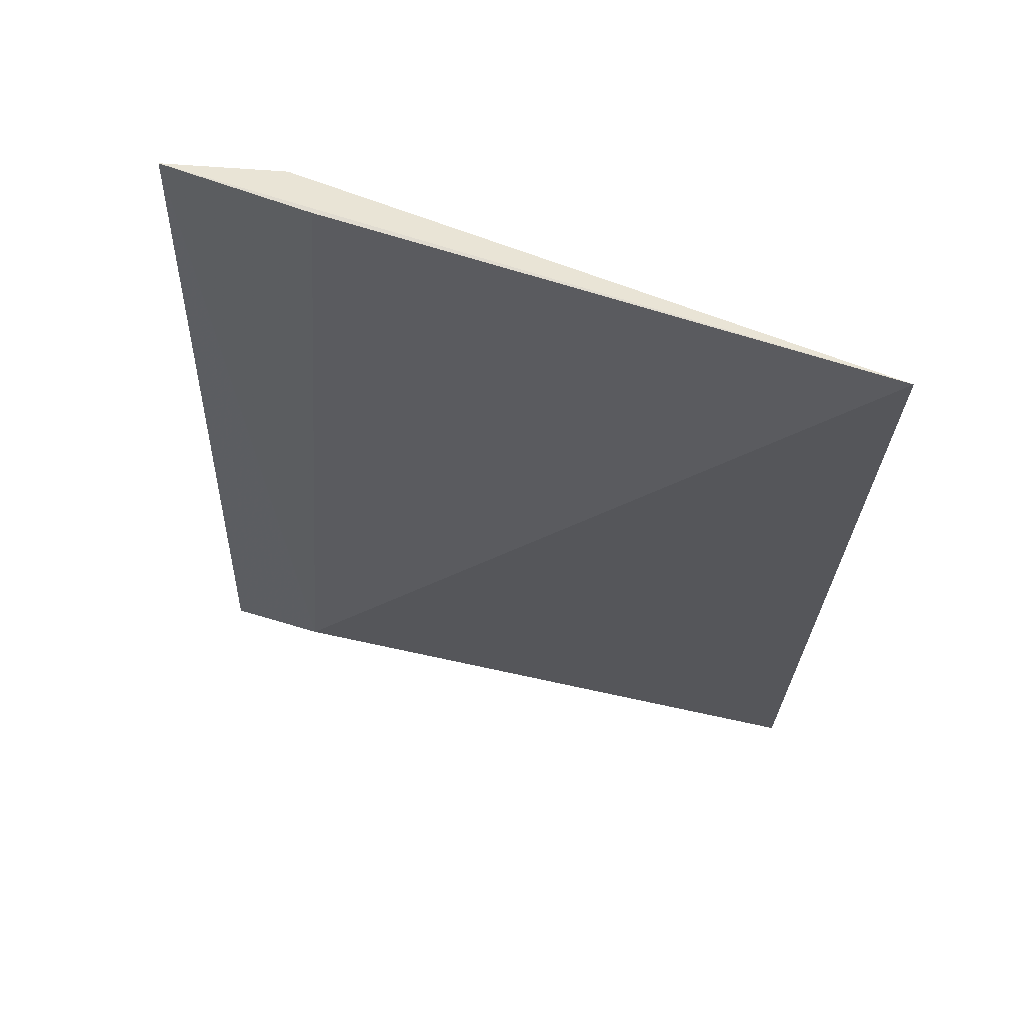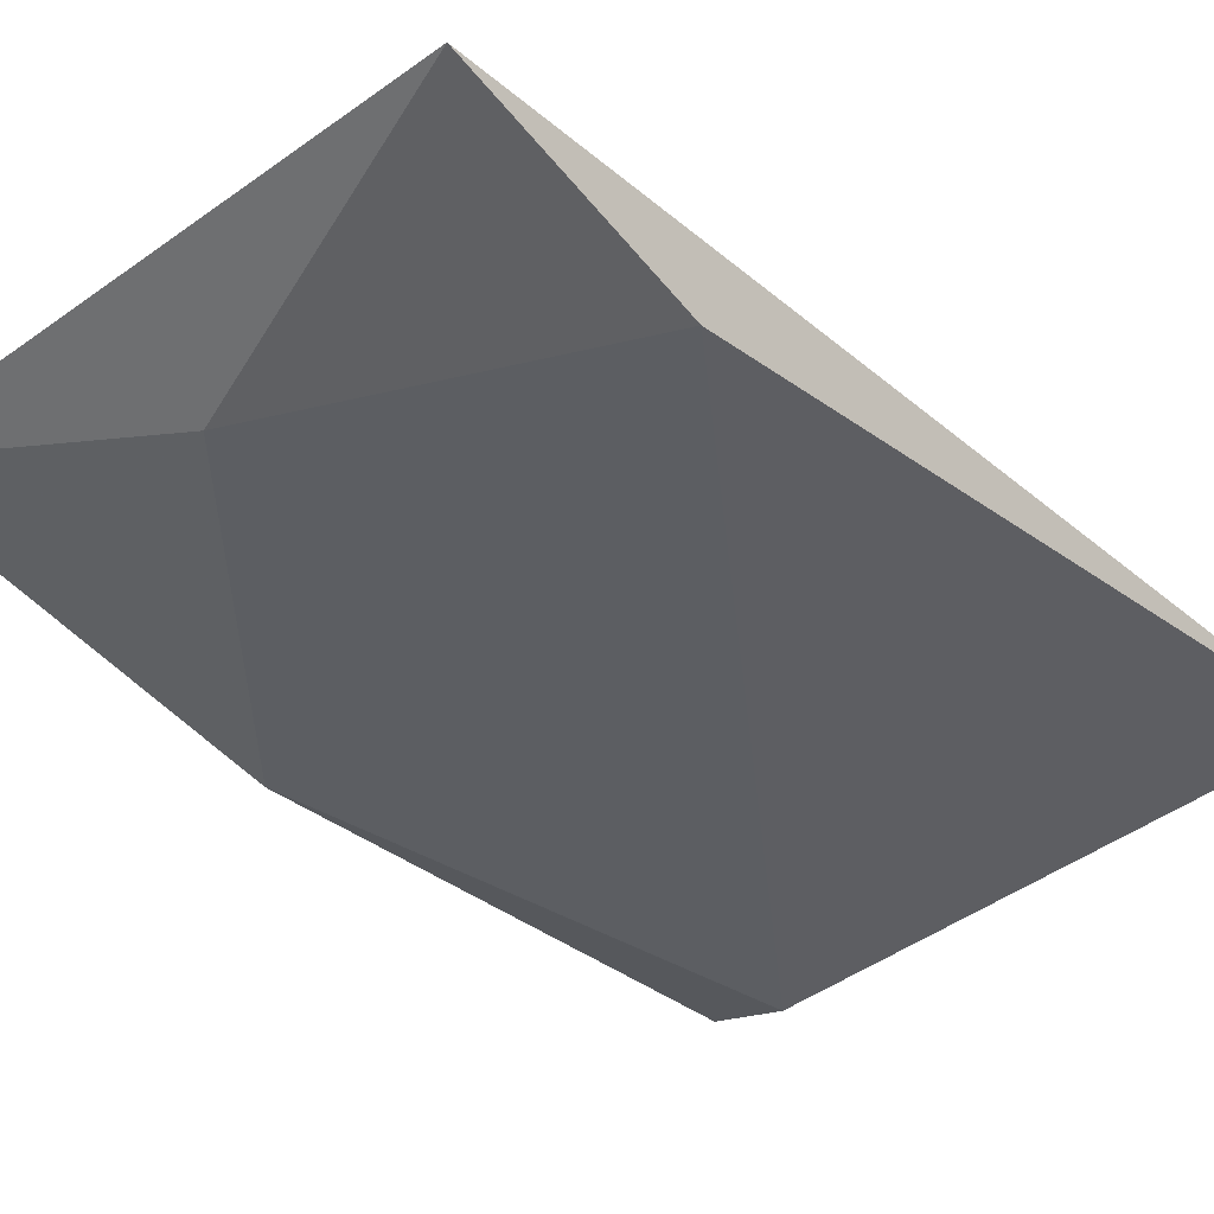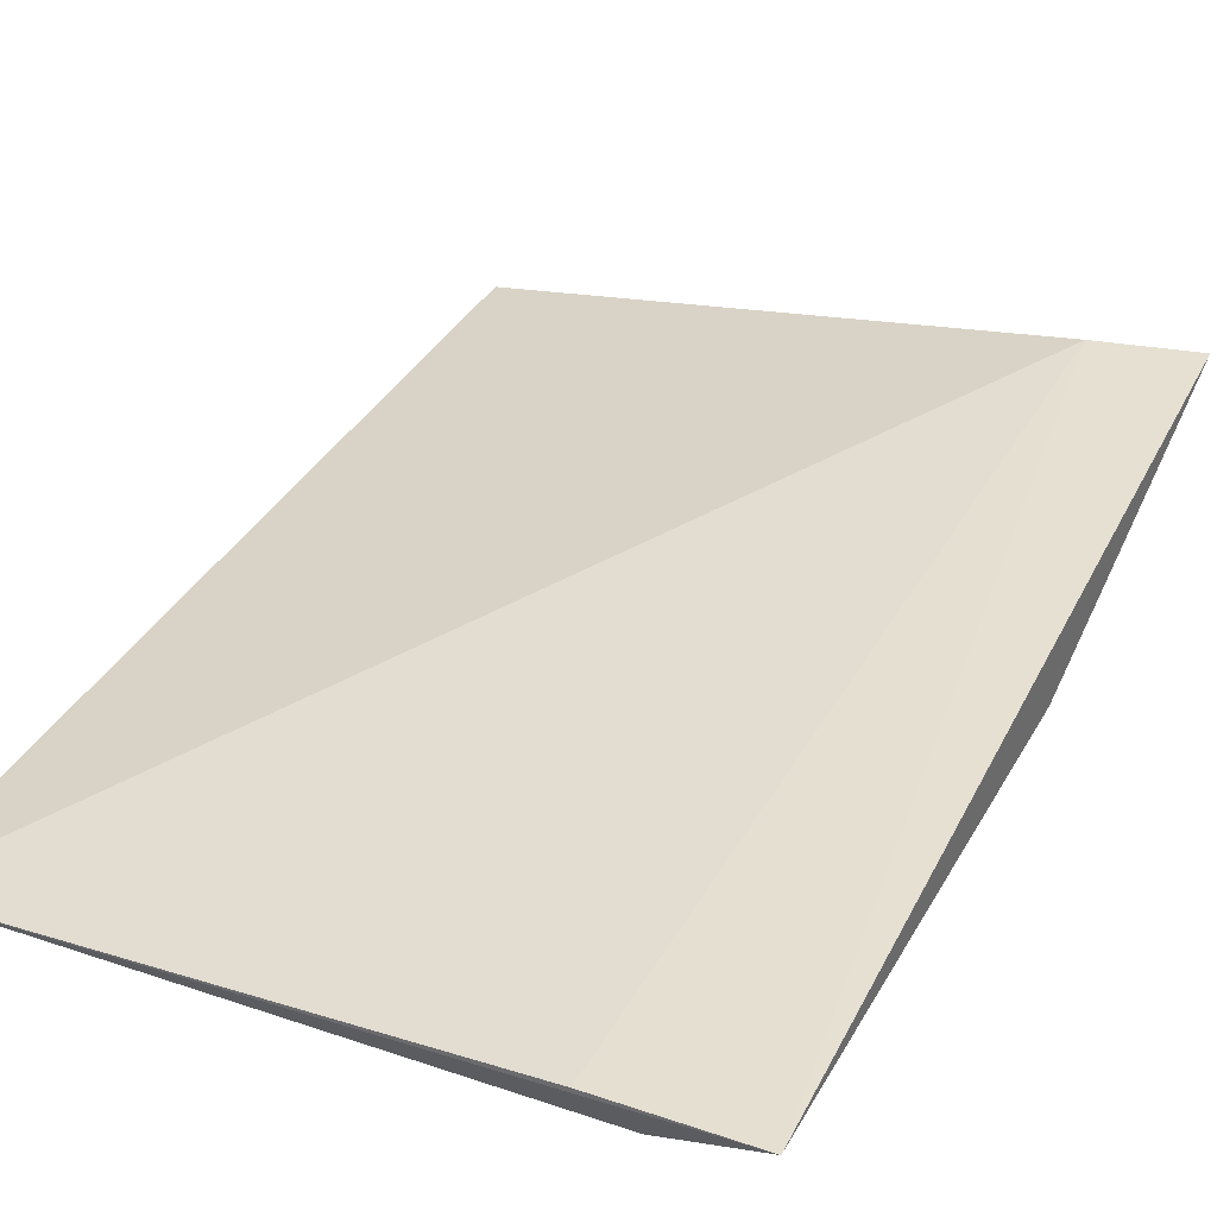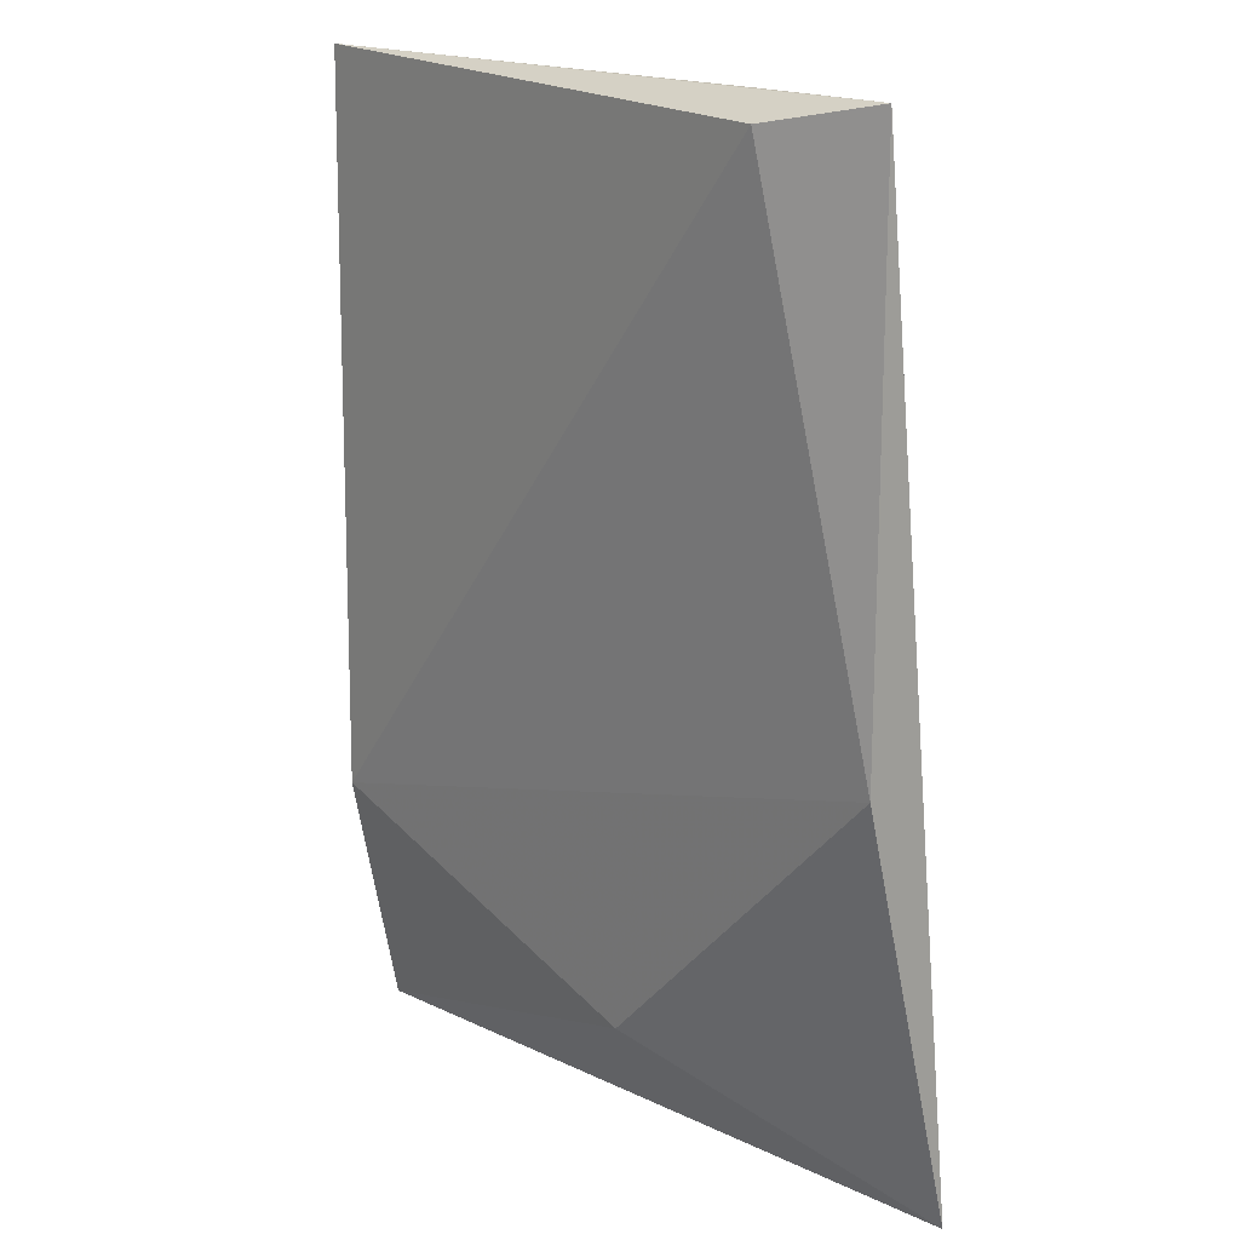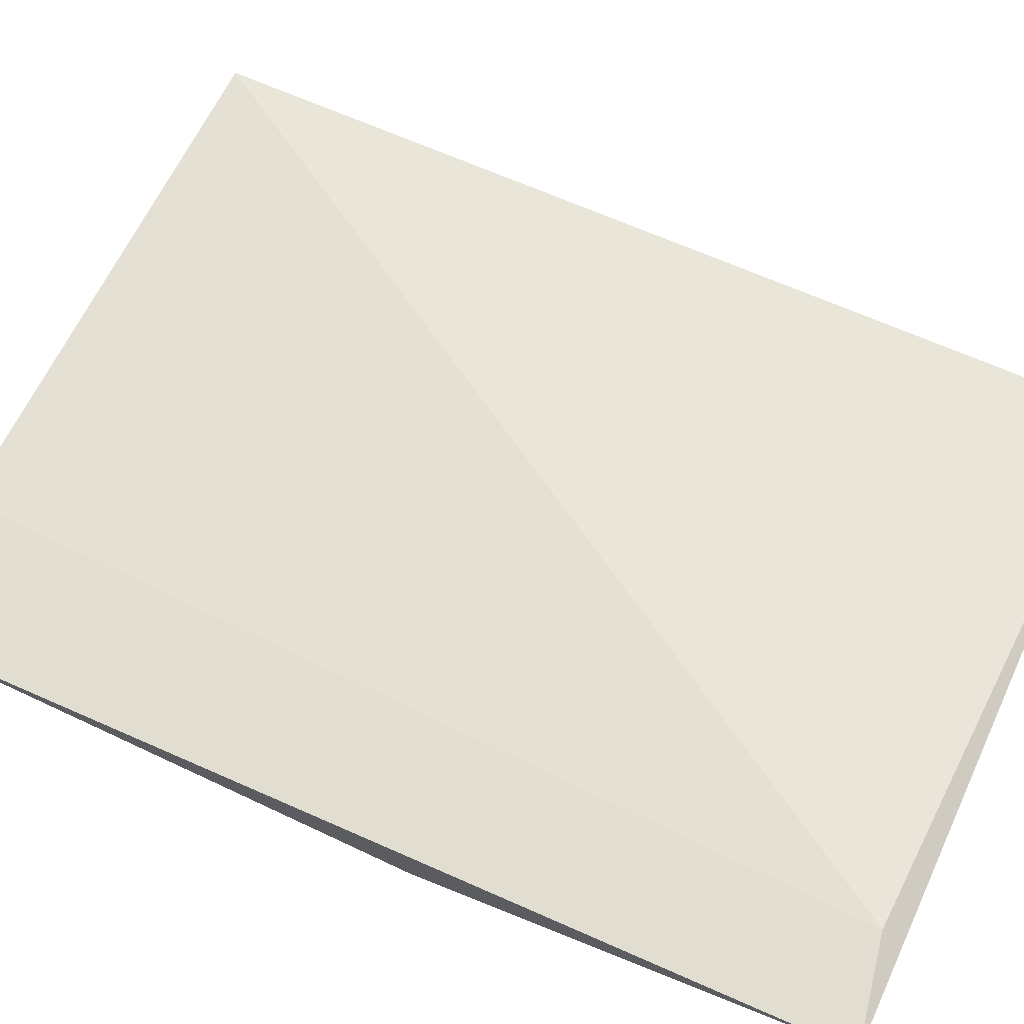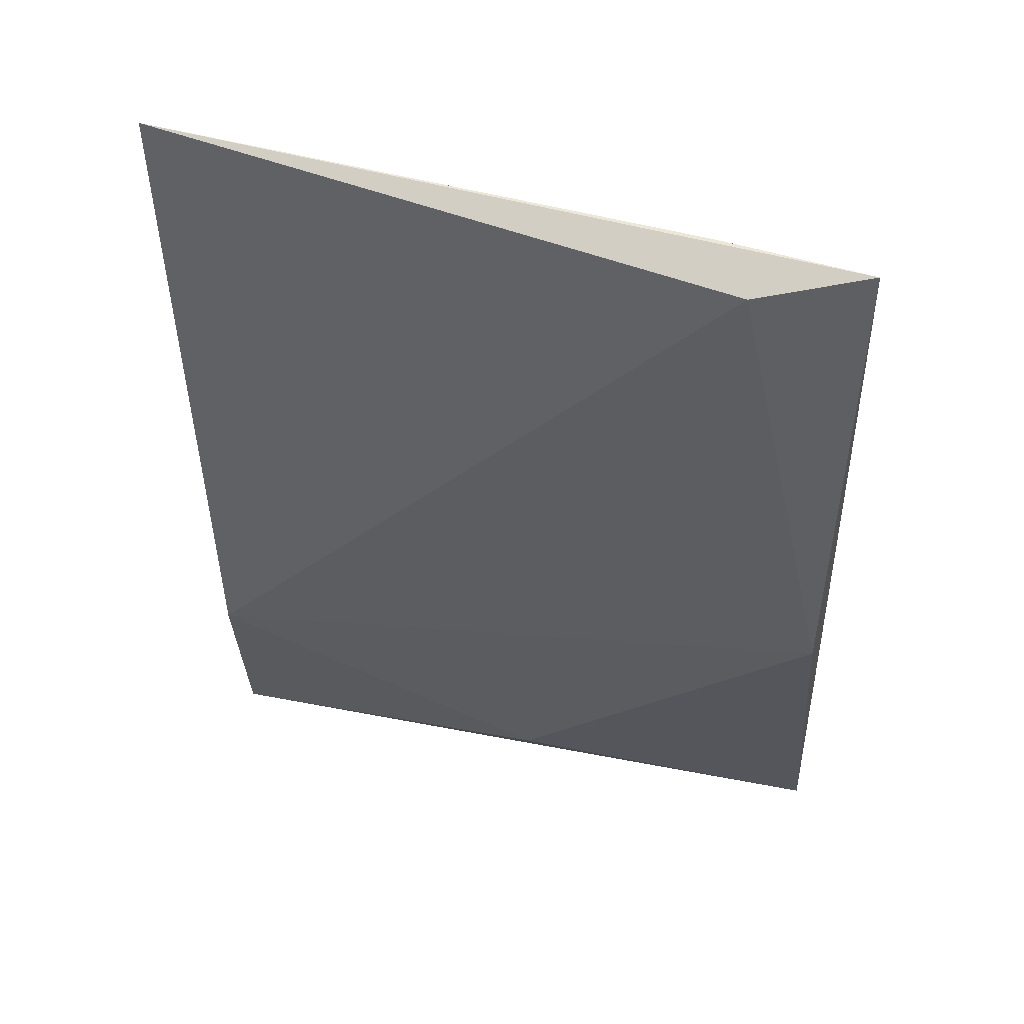
<metadata>
{"format":"obj","ext":"obj","renderer":"f3d","projection":"perspective","resolution":1024,"background":"white","views":[{"elev":69.0,"azim":-160.1,"up":"+Z"},{"elev":-38.8,"azim":-134.5,"up":"+Y"},{"elev":33.0,"azim":25.1,"up":"+Y"},{"elev":17.2,"azim":50.1,"up":"+Z"},{"elev":67.1,"azim":115.3,"up":"+Y"},{"elev":49.9,"azim":19.0,"up":"+Z"}]}
</metadata>
<code>
v 0.2006 -0.4944 -0.02133
v 0.2006 -0.4644 -0.2096
v 0.222 -0.4644 -0.2139
v 0.192 -0.4858 -0.01701
v 0.222 -0.4858 -0.01701
v 0.222 -0.4858 -0.1283
v 0.08506 -0.4944 -0.1625
v 0.1578 -0.4858 -0.1925
v 0.08077 -0.4901 -0.01701
v 0.08077 -0.4815 -0.2139
f 10 9 2
f 5 4 9
f 3 8 10
f 9 10 7
f 10 8 7
f 5 9 1
f 9 7 1
f 3 5 6
f 8 3 6
f 7 8 6
f 1 7 6
f 5 1 6
f 4 5 2
f 5 3 2
f 9 4 2
f 3 10 2

</code>
